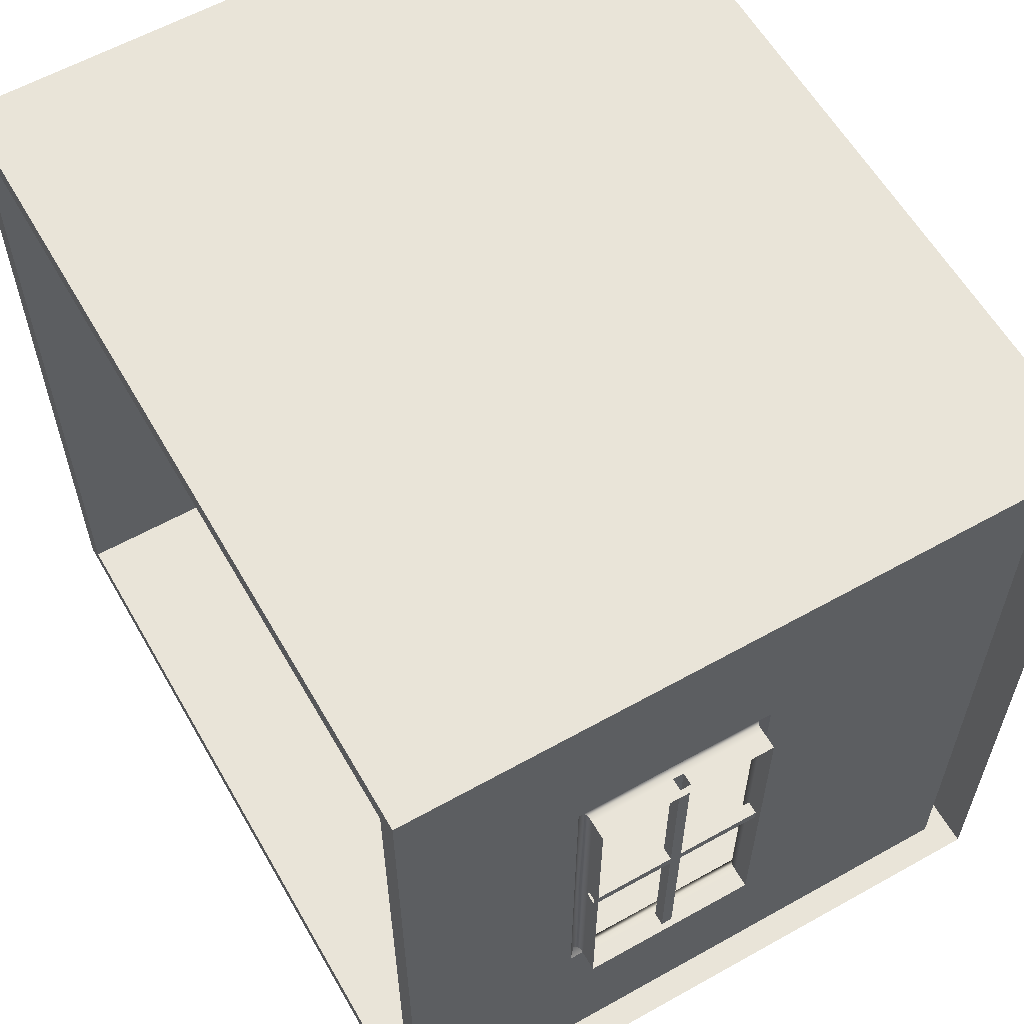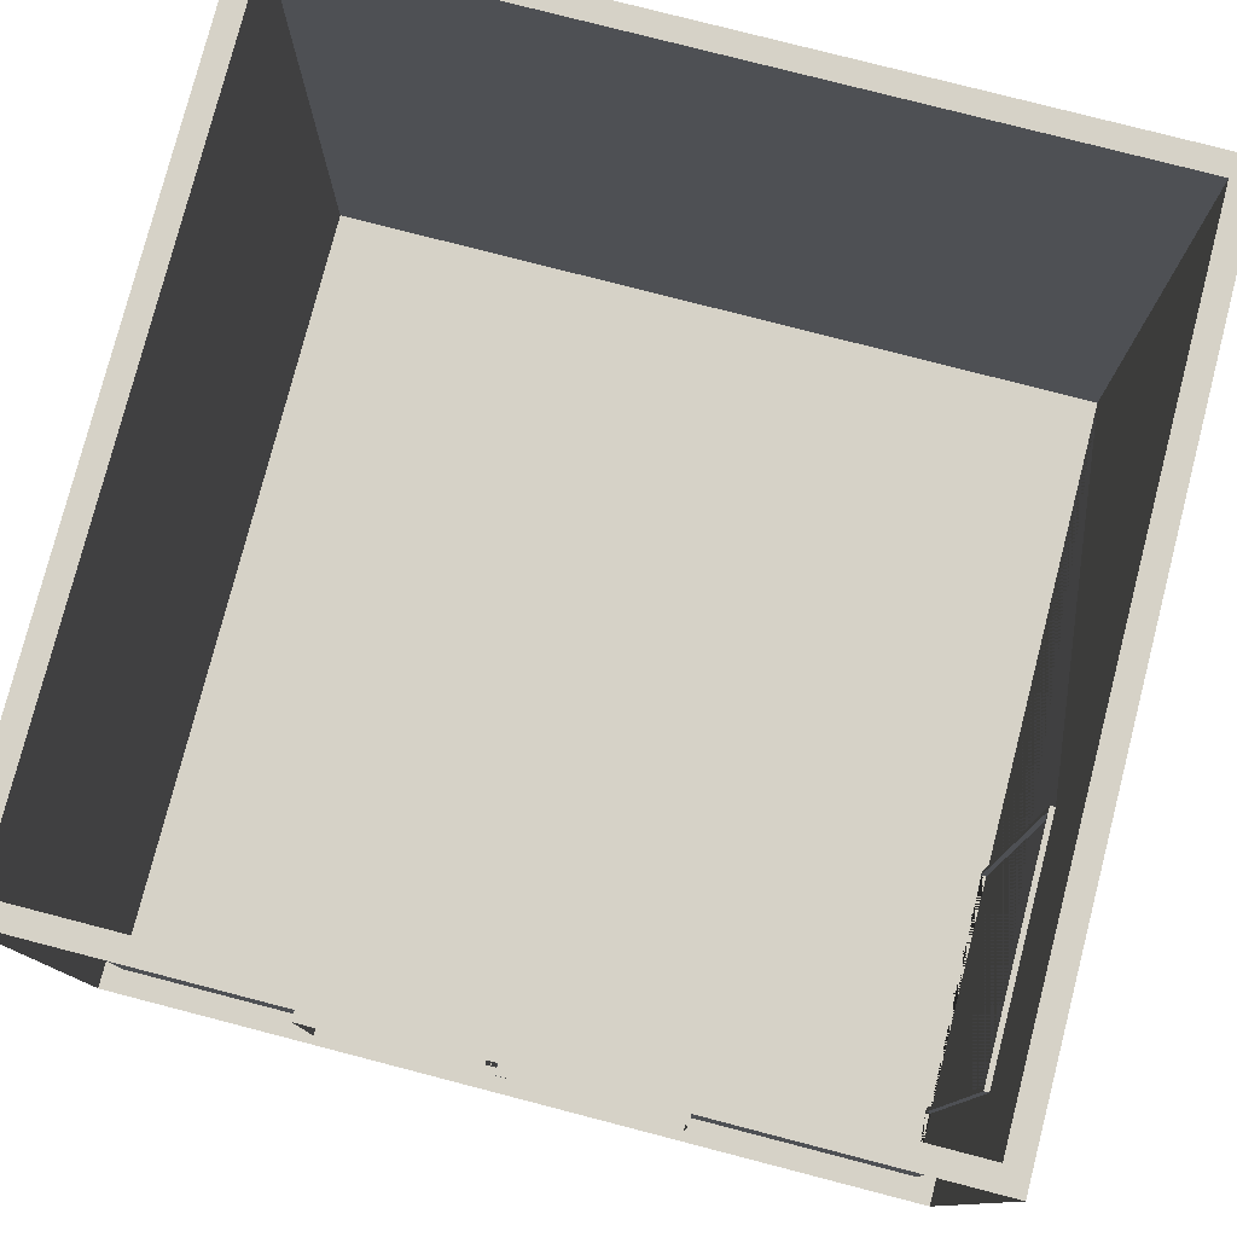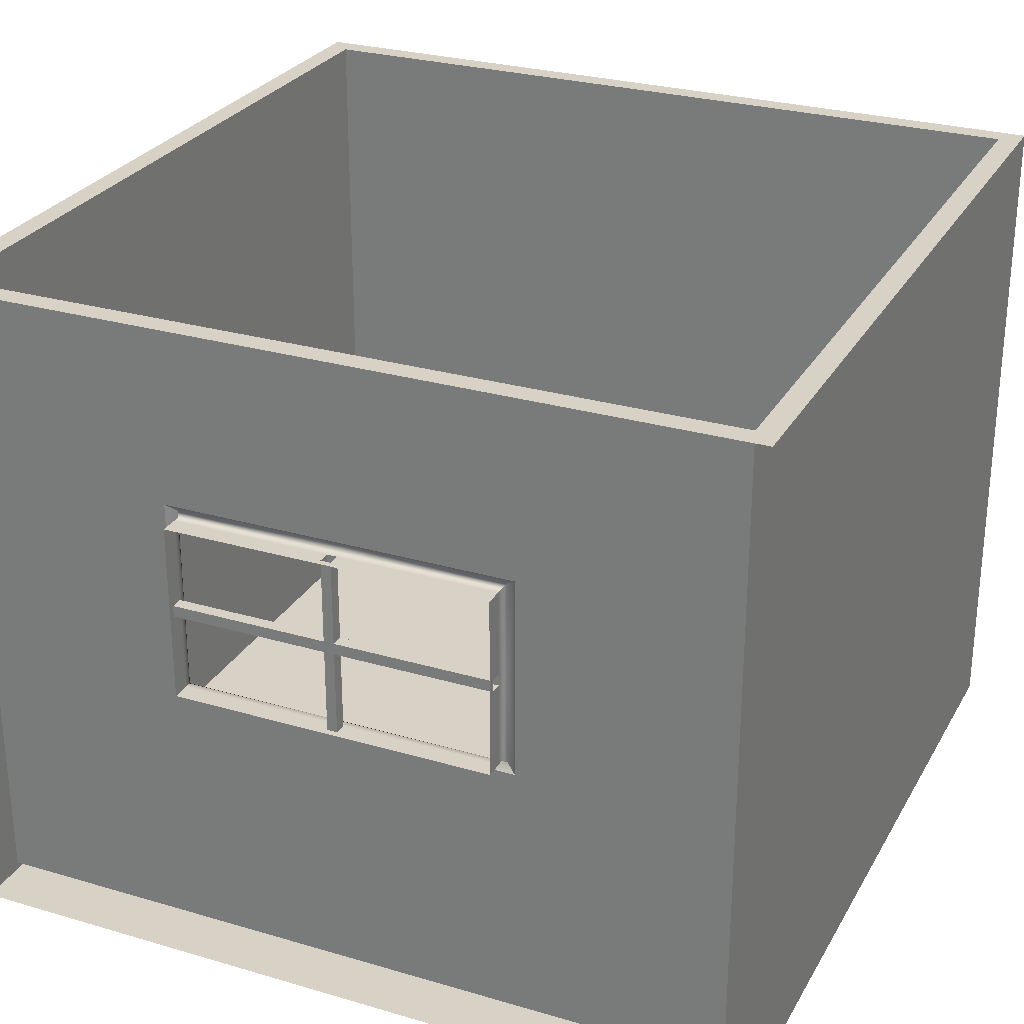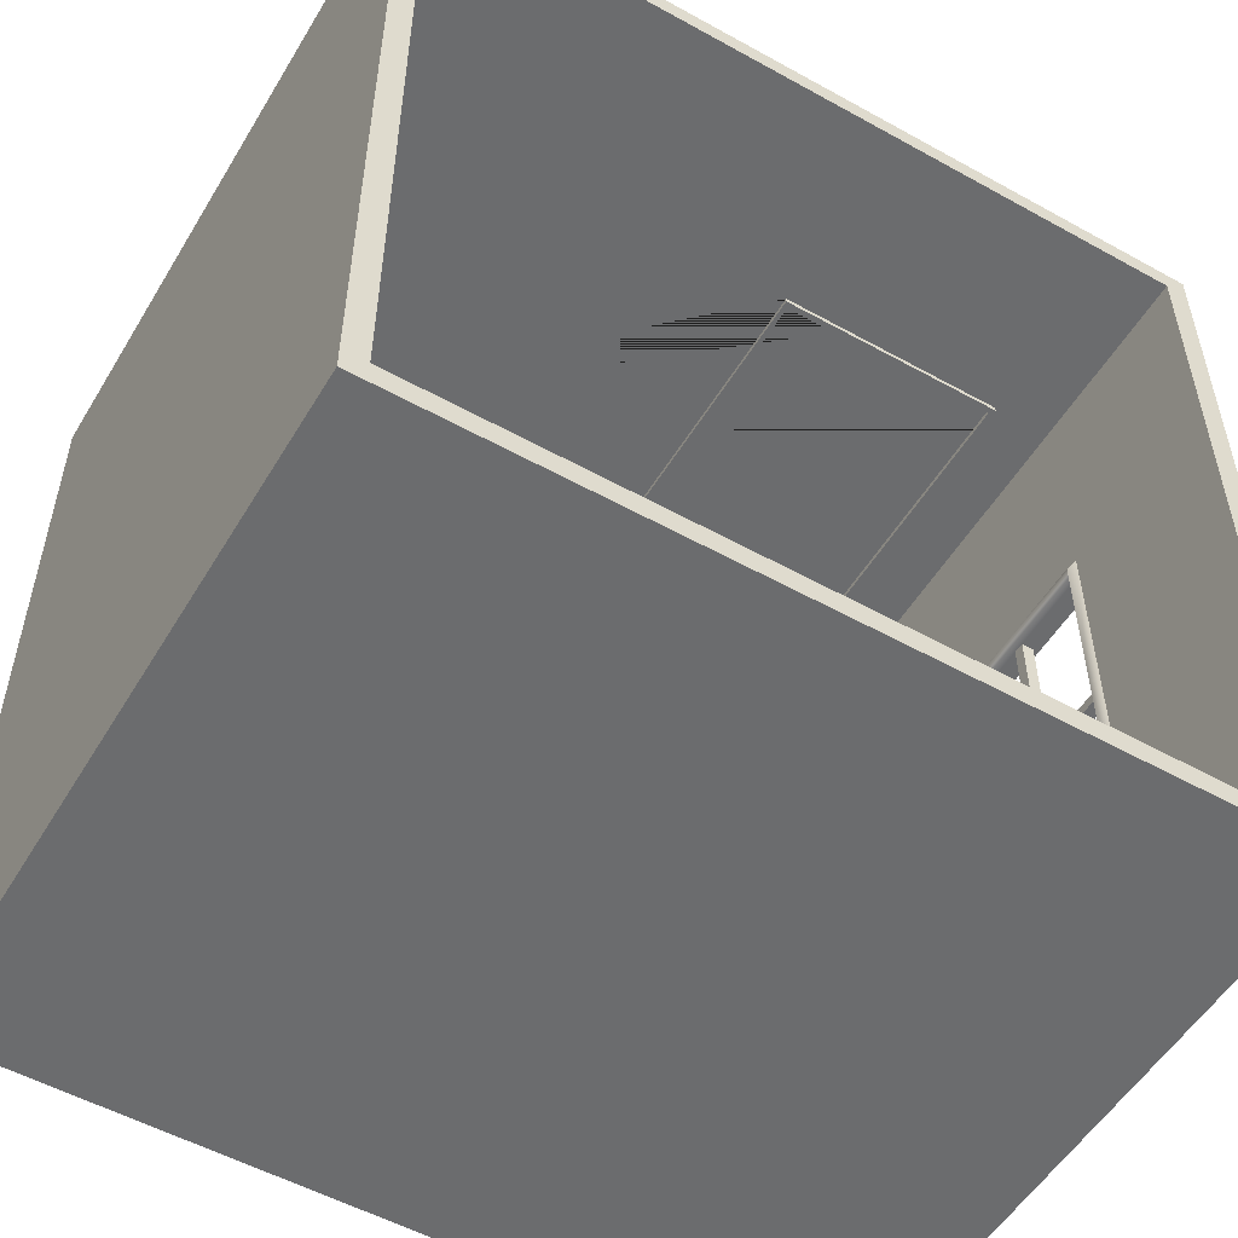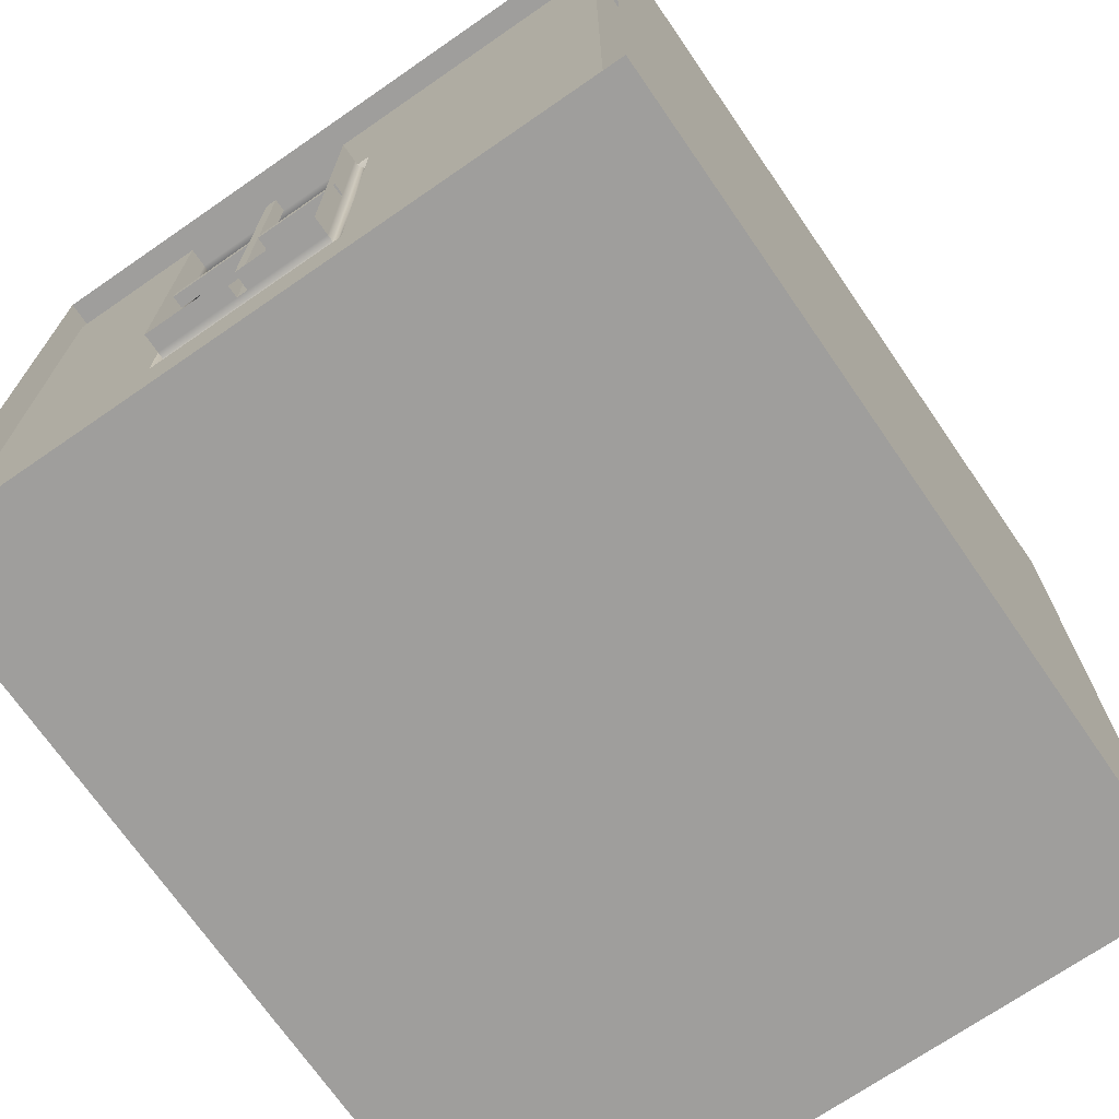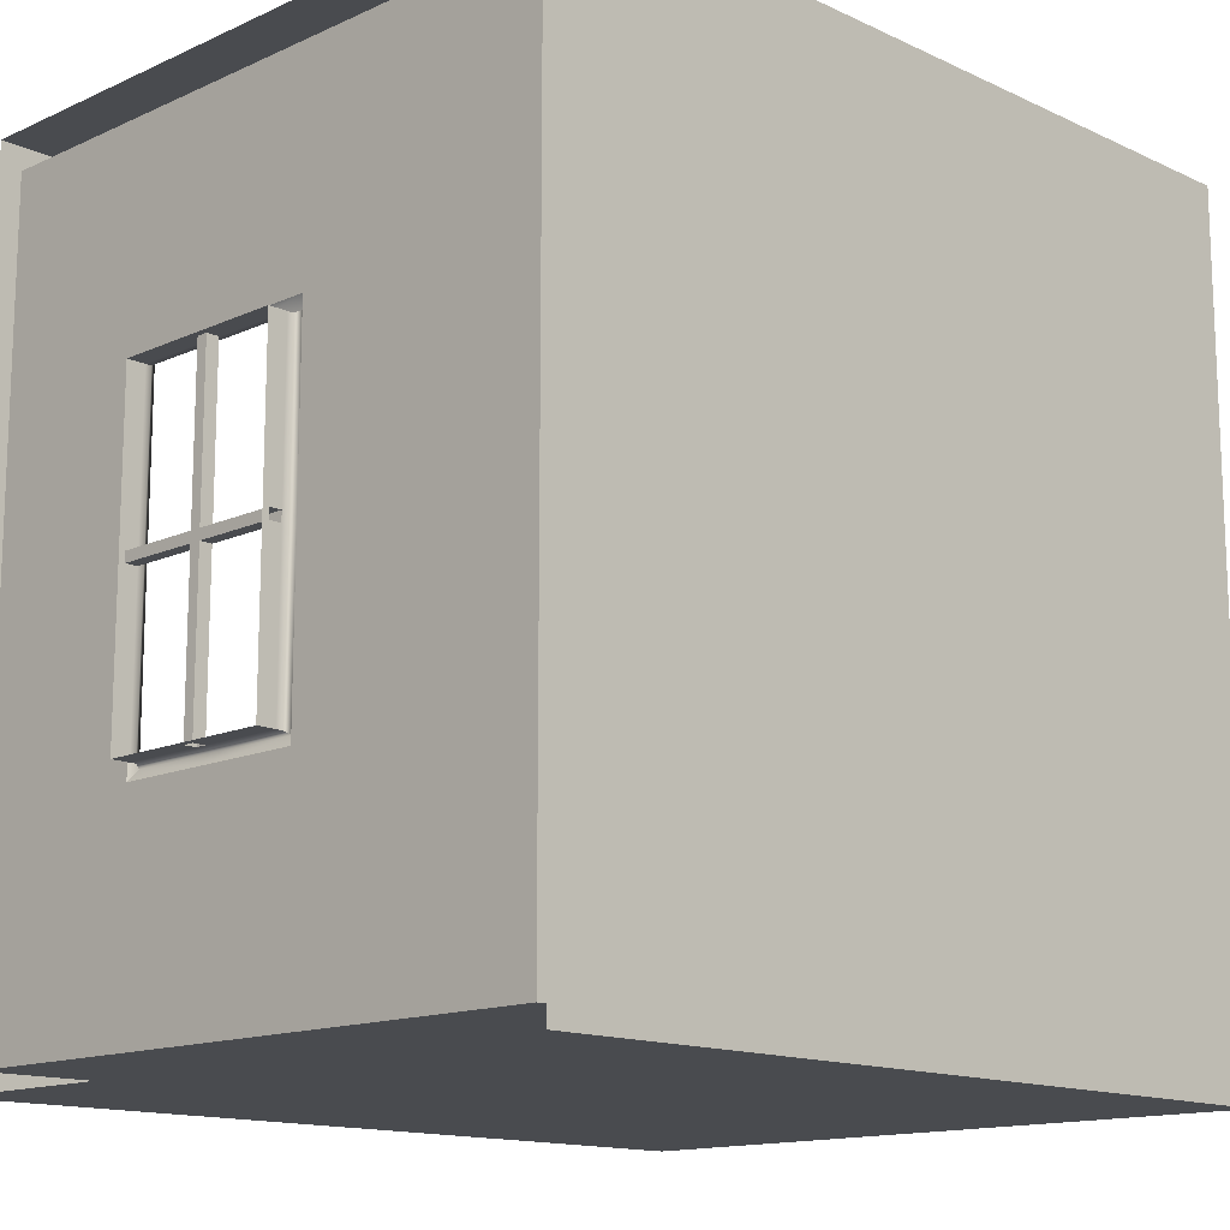
<metadata>
{"format":"obj","ext":"obj","renderer":"f3d","projection":"perspective","resolution":1024,"background":"white","views":[{"elev":59.8,"azim":-119.8,"up":"+Z"},{"elev":78.6,"azim":-75.5,"up":"+Y"},{"elev":27.6,"azim":-65.8,"up":"+Y"},{"elev":-53.6,"azim":149.4,"up":"+Z"},{"elev":-71.1,"azim":-55.4,"up":"+Z"},{"elev":-14.1,"azim":-45.4,"up":"+Z"}]}
</metadata>
<code>
g default
v -11.62 14.38 -5.076
v -11.62 14.38 -0.1586
v -11.8 14.26 -0.1555
v -11.8 14.26 -4.977
v -11.82 14.6 -5.383
v -11.82 14.6 -0.1682
v -12.37 14.26 0
v -12.37 14.26 -0.1555
v -12.37 11.72 -0.1555
v -12.37 11.72 -0
v -11.99 14.26 -0.1555
v -11.99 11.72 -0.1555
v -12.37 14.26 0.1555
v -12.37 11.72 0.1555
v -11.99 14.26 0
v -11.99 11.72 -0
v -11.99 14.26 0.1555
v -11.99 11.72 0.1555
v -12.56 14.26 0
v -12.56 14.26 -0.1555
v -12.37 11.38 4.977
v -12.37 11.54 4.977
v -12.37 11.54 0.1568
v -12.37 11.37 0.1555
v -11.99 11.38 4.977
v -11.99 11.37 0.1555
v -12.56 14.26 0.1555
v -12.37 11.71 4.977
v -11.99 11.54 4.977
v -11.99 11.54 0.1568
v -11.99 11.71 4.977
v -11.8 14.26 0
v -11.8 14.26 0.1555
v -12.56 8.827 4.977
v -12.56 11.38 4.977
v -11.62 14.38 0
v -11.82 14.6 0
v -11.62 14.38 0.1586
v -11.82 20.3 -11.82
v -11.82 20.3 11.82
v -11.82 14.6 0.1682
v -11.8 11.38 4.977
v -11.8 8.827 4.977
v -11.99 8.827 4.977
v -11.62 8.708 5.076
v -11.62 11.37 5.076
v -11.82 0.5 11.82
v -11.82 0.5 -11.82
v -11.82 8.49 -5.383
v -11.82 8.49 -0.1682
v -11.82 8.49 0
v -11.82 8.49 0.1682
v -11.82 8.49 5.383
v -11.82 11.35 5.383
v -11.82 11.54 5.383
v -11.82 11.74 5.383
v -11.82 14.6 5.383
v -12.56 11.54 4.977
v -12.56 11.71 4.977
v -12.56 14.26 4.977
v -12.37 11.21 4.977
v -12.37 8.827 4.977
v -11.8 11.54 4.977
v -11.8 11.71 4.977
v -11.62 11.54 5.076
v -11.8 14.26 4.977
v -11.99 14.26 4.977
v -11.62 11.72 5.076
v -11.62 14.38 5.076
v -12.37 14.26 4.977
v -9.98 14.48 11.82
v -9.98 14.48 11.67
v -9.98 0.5 11.67
v -9.98 0.5 11.82
v 12.5 20.3 -12.5
v -12.5 20.3 -12.5
v 11.82 20.3 -11.82
v -12.5 20.3 12.5
v -12.37 14.26 0.3111
v -12.37 14.26 1.244
v -2.806 14.48 11.67
v -2.806 0.5 11.67
v -2.806 0.5 11.82
v 11.82 0.5 11.82
v 11.82 0.5 -11.82
v -12.5 -0.5 12.5
v 12.5 -0.5 12.5
v 12.5 0.5 12.5
v -12.5 0.5 12.5
v 12.5 -0.5 -12.5
v 12.5 0.5 -12.5
v -2.806 14.48 11.82
v 11.82 20.3 11.82
v 12.5 20.3 12.5
v -11.99 14.26 -4.977
v -12.37 14.26 -0.6221
v -12.37 14.26 -4.977
v -11.99 11.54 0
v -11.62 8.708 0.1586
v -11.8 8.827 0.1555
v -11.99 11.54 -0.1568
v -11.99 11.37 0
v -12.5 -0.5 -12.5
v -12.56 14.26 -4.977
v -11.99 11.37 -0.1555
v -12.37 11.54 0
v -12.37 11.54 -0.1568
v -12.37 11.37 0
v -12.37 11.37 -0.1555
v -12.56 8.827 0.1555
v -12.37 8.827 0.1555
v -11.99 8.827 0.1555
v -11.99 8.827 0.3111
v -11.99 8.827 0
v -11.99 8.827 -0.1555
v -12.5 0.5 -12.5
v -11.82 11.74 -5.383
v -12.37 8.827 0
v -12.37 8.827 -0.1555
v -11.82 11.54 -5.383
v -11.82 11.35 -5.383
v -11.62 8.708 0
v -11.8 8.827 0
v -11.99 11.54 -4.977
v -11.99 11.71 -4.977
v -11.62 8.708 -0.1586
v -11.8 8.827 -0.1555
v -12.37 11.71 -4.977
v -11.99 11.38 -4.977
v -12.37 11.54 -4.977
v -12.37 11.38 -4.977
v -12.56 8.827 0
v -12.56 8.827 -0.1555
v -11.8 11.71 -4.977
v -11.62 11.72 -5.076
v -12.56 11.71 -4.977
v -11.8 11.54 -4.977
v -11.62 11.54 -5.076
v -11.8 11.38 -4.977
v -11.62 11.37 -5.076
v -11.62 8.708 -5.076
v -11.8 8.827 -4.977
v -11.99 8.827 -4.977
v -12.56 11.54 -4.977
v -12.56 11.38 -4.977
v -12.56 8.827 -4.977
v -12.37 11.88 -4.977
v -12.37 8.827 -4.977
v -12.37 8.827 -0.3111
v -9.844 14.31 11.67
v -2.942 14.31 11.67
v -2.94 0.5 11.67
v -9.851 0.5 11.67
v -9.844 14.31 11.98
v -2.942 14.31 11.98
v -2.94 0.5 11.98
v -9.851 0.5 11.98
v -9.844 14.31 11.88
v -2.942 14.31 11.88
v -2.94 0.5 11.88
v -9.851 0.5 11.88
g Walls
f 1 2 3 4
f 5 6 2 1
f 7 8 9 10
f 8 11 12 9
f 13 7 10 14
f 11 15 16 12
f 17 13 14 18
f 15 17 18 16
f 21 22 23 24
f 8 7 19 20
f 25 21 24 26
f 22 28 14 23
f 7 13 27 19
f 29 25 26 30
f 28 31 18 14
f 31 29 30 18
f 32 15 11 3
f 33 17 15 32
f 36 32 3 2
f 37 36 2 6
f 38 33 32 36
f 39 40 57 41 37 6 5 117 120 121 49 48
f 41 38 36 37
f 42 43 44 25
f 45 43 42 46
f 47 48 49 50 51 52 53 54 55 56 57 40
f 53 45 46 54
f 22 21 35 58
f 28 22 58 59
f 61 62 34 35 21
f 42 25 29 63
f 63 29 31 64
f 46 42 63 65
f 61 21 25 44 62
f 33 66 67 17
f 65 63 64 68
f 54 46 65 55
f 55 65 68 56
f 69 66 33 38
f 57 69 38 41
f 59 60 70 28
f 67 31 28 70
f 66 64 31 67
f 69 68 64 66
f 57 56 68 69
f 71 72 73 74
f 75 76 39 77
f 76 78 40 39
f 79 80 70 60 27 13
f 79 13 17 67 70 80
f 154 155 156 157
f 47 74 73 153 152 82 83 84 85 48
f 86 87 88 89
f 87 90 91 88
f 82 81 92 83
f 92 81 72 71
f 85 84 93 77
f 88 91 75 94
f 89 88 94 78
f 94 75 77 93
f 78 94 93 40
f 84 83 92 71 74 47 40 93
f 4 3 11 95
f 95 11 8 96 97
f 30 98 16 18
f 43 45 99 100
f 45 53 52 99
f 16 98 101 12
f 30 26 102 98
f 103 90 87 86
f 20 104 97 96 8
f 101 98 102 105
f 14 10 106 23
f 106 10 9 107
f 23 106 108 24
f 108 106 107 109
f 110 34 62 111
f 48 85 77 39
f 43 100 112 113 44
f 112 114 102 26
f 113 112 111 62 44
f 111 112 26 24
f 114 115 105 102
f 91 116 76 75
f 118 111 24 108
f 115 119 109 105
f 119 118 108 109
f 122 123 100 99
f 124 125 12 101
f 123 114 112 100
f 126 127 123 122
f 125 128 9 12
f 51 122 99 52
f 129 124 101 105
f 127 115 114 123
f 50 126 122 51
f 128 130 107 9
f 131 129 105 109
f 130 131 109 107
f 111 118 132 110
f 118 119 133 132
f 1 4 134 135
f 117 5 1 135
f 134 4 95 125
f 135 134 137 138
f 134 125 124 137
f 138 137 139 140
f 117 135 138 120
f 137 124 129 139
f 120 138 140 121
f 141 142 127 126
f 127 142 143 115
f 130 128 136 144
f 50 49 141 126
f 131 130 144 145
f 142 141 140 139
f 142 139 129 143
f 147 128 125 95 97
f 141 49 121 140
f 131 148 143 129
f 104 136 128 147 97
f 145 146 148 131
f 149 119 115 143 148
f 146 133 119 149 148
f 116 91 90 103
f 72 81 151 150
f 151 81 82 152
f 150 153 73 72
f 158 159 155 154
f 159 160 156 155
f 160 161 157 156
f 161 158 154 157
f 150 151 159 158
f 151 152 160 159
f 152 153 161 160
f 153 150 158 161

</code>
